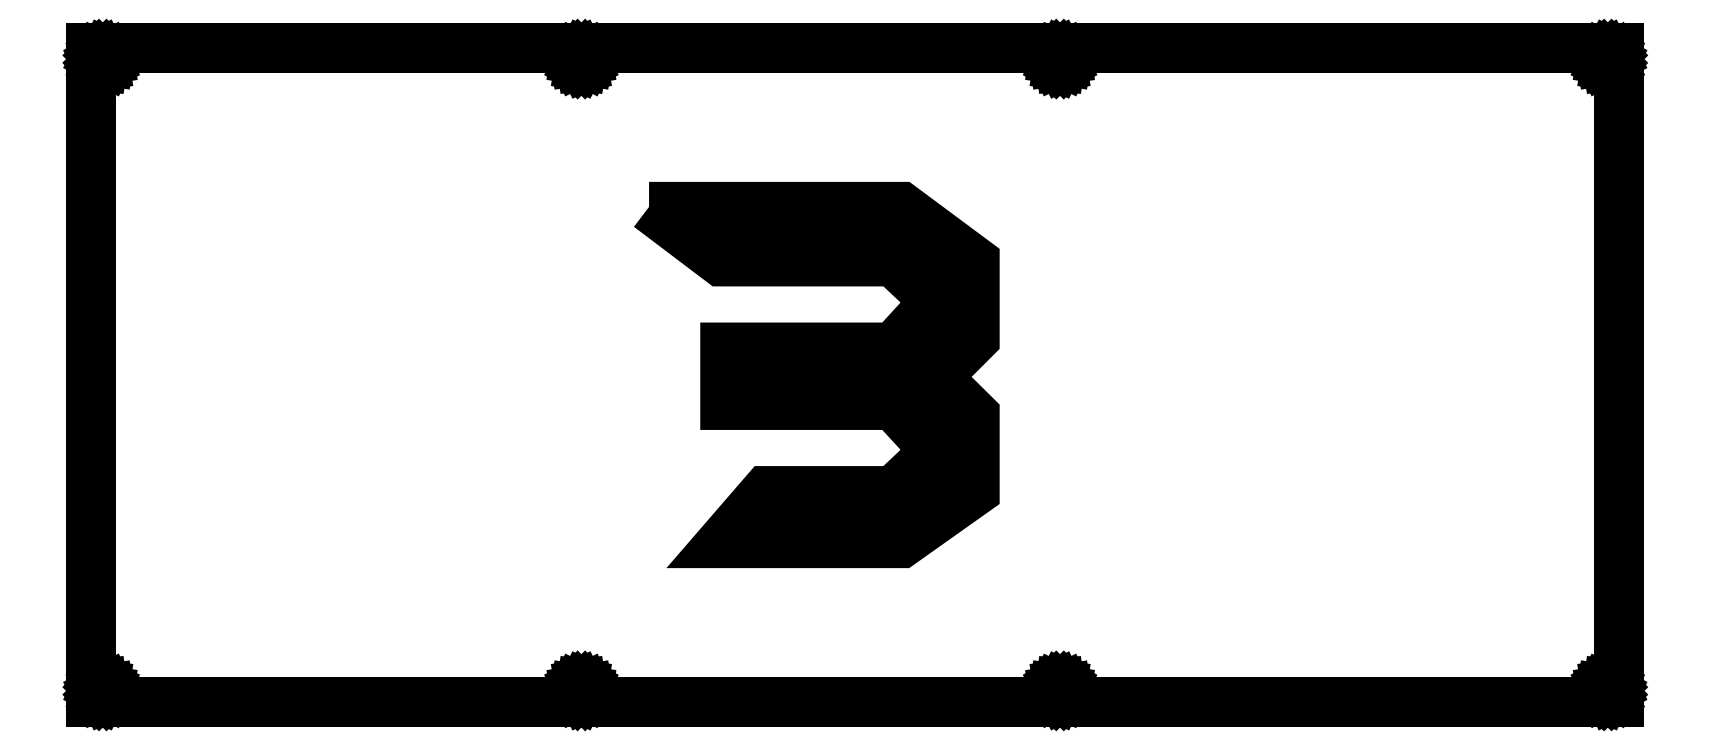
<metadata>
{"format":"dxf","ext":"dxf","renderer":"ezdxf+matplotlib","layout":"modelspace","background":"white","min_lineweight":24,"dpi":150}
</metadata>
<code>
0
SECTION
2
ENTITIES
0
LINE
8
0
10
-56.58
20
211.6
30
0
11
279.2
21
211.6
31
0
0
LINE
8
0
10
279.2
20
211.6
30
0
11
279.2
21
67.78
31
0
0
LINE
8
0
10
279.2
20
67.78
30
0
11
-56.58
21
67.78
31
0
0
LINE
8
0
10
-56.58
20
67.78
30
0
11
-56.58
21
211.6
31
0
0
LINE
8
0
10
-54.52
20
71.61
30
0
11
-54.91
21
71.41
31
0
0
LINE
8
0
10
-54.91
20
71.41
30
0
11
-55.22
21
71.1
31
0
0
LINE
8
0
10
-55.22
20
71.1
30
0
11
-55.42
21
70.71
31
0
0
LINE
8
0
10
-55.42
20
70.71
30
0
11
-55.48
21
70.28
31
0
0
LINE
8
0
10
-55.48
20
70.28
30
0
11
-55.42
21
69.85
31
0
0
LINE
8
0
10
-55.42
20
69.85
30
0
11
-55.22
21
69.46
31
0
0
LINE
8
0
10
-55.22
20
69.46
30
0
11
-54.91
21
69.15
31
0
0
LINE
8
0
10
-54.91
20
69.15
30
0
11
-54.52
21
68.95
31
0
0
LINE
8
0
10
-54.52
20
68.95
30
0
11
-54.08
21
68.88
31
0
0
LINE
8
0
10
-54.08
20
68.88
30
0
11
-53.65
21
68.95
31
0
0
LINE
8
0
10
-53.65
20
68.95
30
0
11
-53.26
21
69.15
31
0
0
LINE
8
0
10
-53.26
20
69.15
30
0
11
-52.95
21
69.46
31
0
0
LINE
8
0
10
-52.95
20
69.46
30
0
11
-52.75
21
69.85
31
0
0
LINE
8
0
10
-52.75
20
69.85
30
0
11
-52.68
21
70.28
31
0
0
LINE
8
0
10
-52.68
20
70.28
30
0
11
-52.75
21
70.71
31
0
0
LINE
8
0
10
-52.75
20
70.71
30
0
11
-52.95
21
71.1
31
0
0
LINE
8
0
10
-52.95
20
71.1
30
0
11
-53.26
21
71.41
31
0
0
LINE
8
0
10
-53.26
20
71.41
30
0
11
-53.65
21
71.61
31
0
0
LINE
8
0
10
-53.65
20
71.61
30
0
11
-54.08
21
71.68
31
0
0
LINE
8
0
10
-54.08
20
71.68
30
0
11
-54.52
21
71.61
31
0
0
LINE
8
0
10
50.67
20
71.61
30
0
11
50.28
21
71.41
31
0
0
LINE
8
0
10
50.28
20
71.41
30
0
11
49.97
21
71.1
31
0
0
LINE
8
0
10
49.97
20
71.1
30
0
11
49.77
21
70.71
31
0
0
LINE
8
0
10
49.77
20
70.71
30
0
11
49.7
21
70.28
31
0
0
LINE
8
0
10
49.7
20
70.28
30
0
11
49.77
21
69.85
31
0
0
LINE
8
0
10
49.77
20
69.85
30
0
11
49.97
21
69.46
31
0
0
LINE
8
0
10
49.97
20
69.46
30
0
11
50.28
21
69.15
31
0
0
LINE
8
0
10
50.28
20
69.15
30
0
11
50.67
21
68.95
31
0
0
LINE
8
0
10
50.67
20
68.95
30
0
11
51.1
21
68.88
31
0
0
LINE
8
0
10
51.1
20
68.88
30
0
11
51.54
21
68.95
31
0
0
LINE
8
0
10
51.54
20
68.95
30
0
11
51.93
21
69.15
31
0
0
LINE
8
0
10
51.93
20
69.15
30
0
11
52.24
21
69.46
31
0
0
LINE
8
0
10
52.24
20
69.46
30
0
11
52.44
21
69.85
31
0
0
LINE
8
0
10
52.44
20
69.85
30
0
11
52.5
21
70.28
31
0
0
LINE
8
0
10
52.5
20
70.28
30
0
11
52.44
21
70.71
31
0
0
LINE
8
0
10
52.44
20
70.71
30
0
11
52.24
21
71.1
31
0
0
LINE
8
0
10
52.24
20
71.1
30
0
11
51.93
21
71.41
31
0
0
LINE
8
0
10
51.93
20
71.41
30
0
11
51.54
21
71.61
31
0
0
LINE
8
0
10
51.54
20
71.61
30
0
11
51.1
21
71.68
31
0
0
LINE
8
0
10
51.1
20
71.68
30
0
11
50.67
21
71.61
31
0
0
LINE
8
0
10
155.9
20
71.61
30
0
11
155.5
21
71.41
31
0
0
LINE
8
0
10
155.5
20
71.41
30
0
11
155.2
21
71.1
31
0
0
LINE
8
0
10
155.2
20
71.1
30
0
11
155
21
70.71
31
0
0
LINE
8
0
10
155
20
70.71
30
0
11
154.9
21
70.28
31
0
0
LINE
8
0
10
154.9
20
70.28
30
0
11
155
21
69.85
31
0
0
LINE
8
0
10
155
20
69.85
30
0
11
155.2
21
69.46
31
0
0
LINE
8
0
10
155.2
20
69.46
30
0
11
155.5
21
69.15
31
0
0
LINE
8
0
10
155.5
20
69.15
30
0
11
155.9
21
68.95
31
0
0
LINE
8
0
10
155.9
20
68.95
30
0
11
156.3
21
68.88
31
0
0
LINE
8
0
10
156.3
20
68.88
30
0
11
156.7
21
68.95
31
0
0
LINE
8
0
10
156.7
20
68.95
30
0
11
157.1
21
69.15
31
0
0
LINE
8
0
10
157.1
20
69.15
30
0
11
157.4
21
69.46
31
0
0
LINE
8
0
10
157.4
20
69.46
30
0
11
157.6
21
69.85
31
0
0
LINE
8
0
10
157.6
20
69.85
30
0
11
157.7
21
70.28
31
0
0
LINE
8
0
10
157.7
20
70.28
30
0
11
157.6
21
70.71
31
0
0
LINE
8
0
10
157.6
20
70.71
30
0
11
157.4
21
71.1
31
0
0
LINE
8
0
10
157.4
20
71.1
30
0
11
157.1
21
71.41
31
0
0
LINE
8
0
10
157.1
20
71.41
30
0
11
156.7
21
71.61
31
0
0
LINE
8
0
10
156.7
20
71.61
30
0
11
156.3
21
71.68
31
0
0
LINE
8
0
10
156.3
20
71.68
30
0
11
155.9
21
71.61
31
0
0
LINE
8
0
10
276.2
20
71.61
30
0
11
275.8
21
71.41
31
0
0
LINE
8
0
10
275.8
20
71.41
30
0
11
275.5
21
71.1
31
0
0
LINE
8
0
10
275.5
20
71.1
30
0
11
275.3
21
70.71
31
0
0
LINE
8
0
10
275.3
20
70.71
30
0
11
275.3
21
70.28
31
0
0
LINE
8
0
10
275.3
20
70.28
30
0
11
275.3
21
69.85
31
0
0
LINE
8
0
10
275.3
20
69.85
30
0
11
275.5
21
69.46
31
0
0
LINE
8
0
10
275.5
20
69.46
30
0
11
275.8
21
69.15
31
0
0
LINE
8
0
10
275.8
20
69.15
30
0
11
276.2
21
68.95
31
0
0
LINE
8
0
10
276.2
20
68.95
30
0
11
276.7
21
68.88
31
0
0
LINE
8
0
10
276.7
20
68.88
30
0
11
277.1
21
68.95
31
0
0
LINE
8
0
10
277.1
20
68.95
30
0
11
277.5
21
69.15
31
0
0
LINE
8
0
10
277.5
20
69.15
30
0
11
277.8
21
69.46
31
0
0
LINE
8
0
10
277.8
20
69.46
30
0
11
278
21
69.85
31
0
0
LINE
8
0
10
278
20
69.85
30
0
11
278.1
21
70.28
31
0
0
LINE
8
0
10
278.1
20
70.28
30
0
11
278
21
70.71
31
0
0
LINE
8
0
10
278
20
70.71
30
0
11
277.8
21
71.1
31
0
0
LINE
8
0
10
277.8
20
71.1
30
0
11
277.5
21
71.41
31
0
0
LINE
8
0
10
277.5
20
71.41
30
0
11
277.1
21
71.61
31
0
0
LINE
8
0
10
277.1
20
71.61
30
0
11
276.7
21
71.68
31
0
0
LINE
8
0
10
276.7
20
71.68
30
0
11
276.2
21
71.61
31
0
0
LINE
8
0
10
-54.52
20
210.5
30
0
11
-54.91
21
210.3
31
0
0
LINE
8
0
10
-54.91
20
210.3
30
0
11
-55.22
21
209.9
31
0
0
LINE
8
0
10
-55.22
20
209.9
30
0
11
-55.42
21
209.6
31
0
0
LINE
8
0
10
-55.42
20
209.6
30
0
11
-55.48
21
209.1
31
0
0
LINE
8
0
10
-55.48
20
209.1
30
0
11
-55.42
21
208.7
31
0
0
LINE
8
0
10
-55.42
20
208.7
30
0
11
-55.22
21
208.3
31
0
0
LINE
8
0
10
-55.22
20
208.3
30
0
11
-54.91
21
208
31
0
0
LINE
8
0
10
-54.91
20
208
30
0
11
-54.52
21
207.8
31
0
0
LINE
8
0
10
-54.52
20
207.8
30
0
11
-54.08
21
207.7
31
0
0
LINE
8
0
10
-54.08
20
207.7
30
0
11
-53.65
21
207.8
31
0
0
LINE
8
0
10
-53.65
20
207.8
30
0
11
-53.26
21
208
31
0
0
LINE
8
0
10
-53.26
20
208
30
0
11
-52.95
21
208.3
31
0
0
LINE
8
0
10
-52.95
20
208.3
30
0
11
-52.75
21
208.7
31
0
0
LINE
8
0
10
-52.75
20
208.7
30
0
11
-52.68
21
209.1
31
0
0
LINE
8
0
10
-52.68
20
209.1
30
0
11
-52.75
21
209.6
31
0
0
LINE
8
0
10
-52.75
20
209.6
30
0
11
-52.95
21
209.9
31
0
0
LINE
8
0
10
-52.95
20
209.9
30
0
11
-53.26
21
210.3
31
0
0
LINE
8
0
10
-53.26
20
210.3
30
0
11
-53.65
21
210.5
31
0
0
LINE
8
0
10
-53.65
20
210.5
30
0
11
-54.08
21
210.5
31
0
0
LINE
8
0
10
-54.08
20
210.5
30
0
11
-54.52
21
210.5
31
0
0
LINE
8
0
10
276.2
20
210.5
30
0
11
275.8
21
210.3
31
0
0
LINE
8
0
10
275.8
20
210.3
30
0
11
275.5
21
209.9
31
0
0
LINE
8
0
10
275.5
20
209.9
30
0
11
275.3
21
209.6
31
0
0
LINE
8
0
10
275.3
20
209.6
30
0
11
275.3
21
209.1
31
0
0
LINE
8
0
10
275.3
20
209.1
30
0
11
275.3
21
208.7
31
0
0
LINE
8
0
10
275.3
20
208.7
30
0
11
275.5
21
208.3
31
0
0
LINE
8
0
10
275.5
20
208.3
30
0
11
275.8
21
208
31
0
0
LINE
8
0
10
275.8
20
208
30
0
11
276.2
21
207.8
31
0
0
LINE
8
0
10
276.2
20
207.8
30
0
11
276.7
21
207.7
31
0
0
LINE
8
0
10
276.7
20
207.7
30
0
11
277.1
21
207.8
31
0
0
LINE
8
0
10
277.1
20
207.8
30
0
11
277.5
21
208
31
0
0
LINE
8
0
10
277.5
20
208
30
0
11
277.8
21
208.3
31
0
0
LINE
8
0
10
277.8
20
208.3
30
0
11
278
21
208.7
31
0
0
LINE
8
0
10
278
20
208.7
30
0
11
278.1
21
209.1
31
0
0
LINE
8
0
10
278.1
20
209.1
30
0
11
278
21
209.6
31
0
0
LINE
8
0
10
278
20
209.6
30
0
11
277.8
21
209.9
31
0
0
LINE
8
0
10
277.8
20
209.9
30
0
11
277.5
21
210.3
31
0
0
LINE
8
0
10
277.5
20
210.3
30
0
11
277.1
21
210.5
31
0
0
LINE
8
0
10
277.1
20
210.5
30
0
11
276.7
21
210.5
31
0
0
LINE
8
0
10
276.7
20
210.5
30
0
11
276.2
21
210.5
31
0
0
LINE
8
0
10
155.9
20
210.5
30
0
11
155.5
21
210.3
31
0
0
LINE
8
0
10
155.5
20
210.3
30
0
11
155.2
21
209.9
31
0
0
LINE
8
0
10
155.2
20
209.9
30
0
11
155
21
209.6
31
0
0
LINE
8
0
10
155
20
209.6
30
0
11
154.9
21
209.1
31
0
0
LINE
8
0
10
154.9
20
209.1
30
0
11
155
21
208.7
31
0
0
LINE
8
0
10
155
20
208.7
30
0
11
155.2
21
208.3
31
0
0
LINE
8
0
10
155.2
20
208.3
30
0
11
155.5
21
208
31
0
0
LINE
8
0
10
155.5
20
208
30
0
11
155.9
21
207.8
31
0
0
LINE
8
0
10
155.9
20
207.8
30
0
11
156.3
21
207.7
31
0
0
LINE
8
0
10
156.3
20
207.7
30
0
11
156.7
21
207.8
31
0
0
LINE
8
0
10
156.7
20
207.8
30
0
11
157.1
21
208
31
0
0
LINE
8
0
10
157.1
20
208
30
0
11
157.4
21
208.3
31
0
0
LINE
8
0
10
157.4
20
208.3
30
0
11
157.6
21
208.7
31
0
0
LINE
8
0
10
157.6
20
208.7
30
0
11
157.7
21
209.1
31
0
0
LINE
8
0
10
157.7
20
209.1
30
0
11
157.6
21
209.6
31
0
0
LINE
8
0
10
157.6
20
209.6
30
0
11
157.4
21
209.9
31
0
0
LINE
8
0
10
157.4
20
209.9
30
0
11
157.1
21
210.3
31
0
0
LINE
8
0
10
157.1
20
210.3
30
0
11
156.7
21
210.5
31
0
0
LINE
8
0
10
156.7
20
210.5
30
0
11
156.3
21
210.5
31
0
0
LINE
8
0
10
156.3
20
210.5
30
0
11
155.9
21
210.5
31
0
0
LINE
8
0
10
50.67
20
210.5
30
0
11
50.28
21
210.3
31
0
0
LINE
8
0
10
50.28
20
210.3
30
0
11
49.97
21
209.9
31
0
0
LINE
8
0
10
49.97
20
209.9
30
0
11
49.77
21
209.6
31
0
0
LINE
8
0
10
49.77
20
209.6
30
0
11
49.7
21
209.1
31
0
0
LINE
8
0
10
49.7
20
209.1
30
0
11
49.77
21
208.7
31
0
0
LINE
8
0
10
49.77
20
208.7
30
0
11
49.97
21
208.3
31
0
0
LINE
8
0
10
49.97
20
208.3
30
0
11
50.28
21
208
31
0
0
LINE
8
0
10
50.28
20
208
30
0
11
50.67
21
207.8
31
0
0
LINE
8
0
10
50.67
20
207.8
30
0
11
51.1
21
207.7
31
0
0
LINE
8
0
10
51.1
20
207.7
30
0
11
51.54
21
207.8
31
0
0
LINE
8
0
10
51.54
20
207.8
30
0
11
51.93
21
208
31
0
0
LINE
8
0
10
51.93
20
208
30
0
11
52.24
21
208.3
31
0
0
LINE
8
0
10
52.24
20
208.3
30
0
11
52.44
21
208.7
31
0
0
LINE
8
0
10
52.44
20
208.7
30
0
11
52.5
21
209.1
31
0
0
LINE
8
0
10
52.5
20
209.1
30
0
11
52.44
21
209.6
31
0
0
LINE
8
0
10
52.44
20
209.6
30
0
11
52.24
21
209.9
31
0
0
LINE
8
0
10
52.24
20
209.9
30
0
11
51.93
21
210.3
31
0
0
LINE
8
0
10
51.93
20
210.3
30
0
11
51.54
21
210.5
31
0
0
LINE
8
0
10
51.54
20
210.5
30
0
11
51.1
21
210.5
31
0
0
LINE
8
0
10
51.1
20
210.5
30
0
11
50.67
21
210.5
31
0
0
SPLINE
8
0
210
0
220
0
230
1
70
    11
71
     3
72
    68
73
    64
74
     0
42
1e-10
43
1e-10
40
0
40
0
40
0
40
0
40
1
40
1
40
1
40
2
40
2
40
2
40
3
40
3
40
3
40
4
40
4
40
4
40
5
40
5
40
5
40
6
40
6
40
6
40
7
40
7
40
7
40
8
40
8
40
8
40
9
40
9
40
9
40
10
40
10
40
10
40
11
40
11
40
11
40
12
40
12
40
12
40
13
40
13
40
13
40
14
40
14
40
14
40
15
40
15
40
15
40
16
40
16
40
16
40
17
40
17
40
17
40
18
40
18
40
18
40
19
40
19
40
19
40
20
40
20
40
20
40
21
40
21
40
21
40
21
10
65.97
20
176.6
30
0
10
65.97
20
176.6
30
0
10
81.8
20
164.7
30
0
10
81.8
20
164.7
30
0
10
81.8
20
164.7
30
0
10
119.6
20
164.7
30
0
10
119.6
20
164.7
30
0
10
119.6
20
164.7
30
0
10
126.9
20
157.9
30
0
10
126.9
20
157.9
30
0
10
126.9
20
157.9
30
0
10
126.9
20
153.7
30
0
10
126.9
20
153.7
30
0
10
126.9
20
153.7
30
0
10
119.6
20
145.7
30
0
10
119.6
20
145.7
30
0
10
119.6
20
145.7
30
0
10
82.71
20
145.7
30
0
10
82.71
20
145.7
30
0
10
82.71
20
145.7
30
0
10
82.71
20
133.1
30
0
10
82.71
20
133.1
30
0
10
82.71
20
133.1
30
0
10
119.6
20
133.1
30
0
10
119.6
20
133.1
30
0
10
119.6
20
133.1
30
0
10
126.9
20
125.2
30
0
10
126.9
20
125.2
30
0
10
126.9
20
125.2
30
0
10
126.9
20
121
30
0
10
126.9
20
121
30
0
10
126.9
20
121
30
0
10
119.6
20
114.2
30
0
10
119.6
20
114.2
30
0
10
119.6
20
114.2
30
0
10
91.7
20
114.2
30
0
10
91.7
20
114.2
30
0
10
91.7
20
114.2
30
0
10
81.8
20
102.8
30
0
10
81.8
20
102.8
30
0
10
81.8
20
102.8
30
0
10
121.4
20
102.8
30
0
10
121.4
20
102.8
30
0
10
121.4
20
102.8
30
0
10
137.5
20
114.2
30
0
10
137.5
20
114.2
30
0
10
137.5
20
114.2
30
0
10
137.5
20
130.9
30
0
10
137.5
20
130.9
30
0
10
137.5
20
130.9
30
0
10
129.1
20
139.3
30
0
10
129.1
20
139.3
30
0
10
129.1
20
139.3
30
0
10
137.5
20
147.7
30
0
10
137.5
20
147.7
30
0
10
137.5
20
147.7
30
0
10
137.5
20
164.7
30
0
10
137.5
20
164.7
30
0
10
137.5
20
164.7
30
0
10
121.4
20
176.6
30
0
10
121.4
20
176.6
30
0
10
121.4
20
176.6
30
0
10
65.97
20
176.6
30
0
10
65.97
20
176.6
30
0
0
HATCH
8
0
10
0
20
0
30
0
210
0
220
0
230
1
2
SOLID
70
     1
71
     1
91
        1
92
        1
93
        1
72
     4
94
        3
73
     0
74
     0
95
       68
96
       64
40
0
40
0
40
0
40
0
40
1
40
1
40
1
40
2
40
2
40
2
40
3
40
3
40
3
40
4
40
4
40
4
40
5
40
5
40
5
40
6
40
6
40
6
40
7
40
7
40
7
40
8
40
8
40
8
40
9
40
9
40
9
40
10
40
10
40
10
40
11
40
11
40
11
40
12
40
12
40
12
40
13
40
13
40
13
40
14
40
14
40
14
40
15
40
15
40
15
40
16
40
16
40
16
40
17
40
17
40
17
40
18
40
18
40
18
40
19
40
19
40
19
40
20
40
20
40
20
40
21
40
21
40
21
40
21
10
65.97
20
176.6
10
65.97
20
176.6
10
81.8
20
164.7
10
81.8
20
164.7
10
81.8
20
164.7
10
119.6
20
164.7
10
119.6
20
164.7
10
119.6
20
164.7
10
126.9
20
157.9
10
126.9
20
157.9
10
126.9
20
157.9
10
126.9
20
153.7
10
126.9
20
153.7
10
126.9
20
153.7
10
119.6
20
145.7
10
119.6
20
145.7
10
119.6
20
145.7
10
82.71
20
145.7
10
82.71
20
145.7
10
82.71
20
145.7
10
82.71
20
133.1
10
82.71
20
133.1
10
82.71
20
133.1
10
119.6
20
133.1
10
119.6
20
133.1
10
119.6
20
133.1
10
126.9
20
125.2
10
126.9
20
125.2
10
126.9
20
125.2
10
126.9
20
121
10
126.9
20
121
10
126.9
20
121
10
119.6
20
114.2
10
119.6
20
114.2
10
119.6
20
114.2
10
91.7
20
114.2
10
91.7
20
114.2
10
91.7
20
114.2
10
81.8
20
102.8
10
81.8
20
102.8
10
81.8
20
102.8
10
121.4
20
102.8
10
121.4
20
102.8
10
121.4
20
102.8
10
137.5
20
114.2
10
137.5
20
114.2
10
137.5
20
114.2
10
137.5
20
130.9
10
137.5
20
130.9
10
137.5
20
130.9
10
129.1
20
139.3
10
129.1
20
139.3
10
129.1
20
139.3
10
137.5
20
147.7
10
137.5
20
147.7
10
137.5
20
147.7
10
137.5
20
164.7
10
137.5
20
164.7
10
137.5
20
164.7
10
121.4
20
176.6
10
121.4
20
176.6
10
121.4
20
176.6
10
65.97
20
176.6
10
65.97
20
176.6
97
        0
97
        1
75
     2
76
     1
98
        1
10
0
20
0
450
        0
451
        0
460
0
461
0
452
        0
462
0
453
        0
470

0
ENDSEC
0
EOF

</code>
